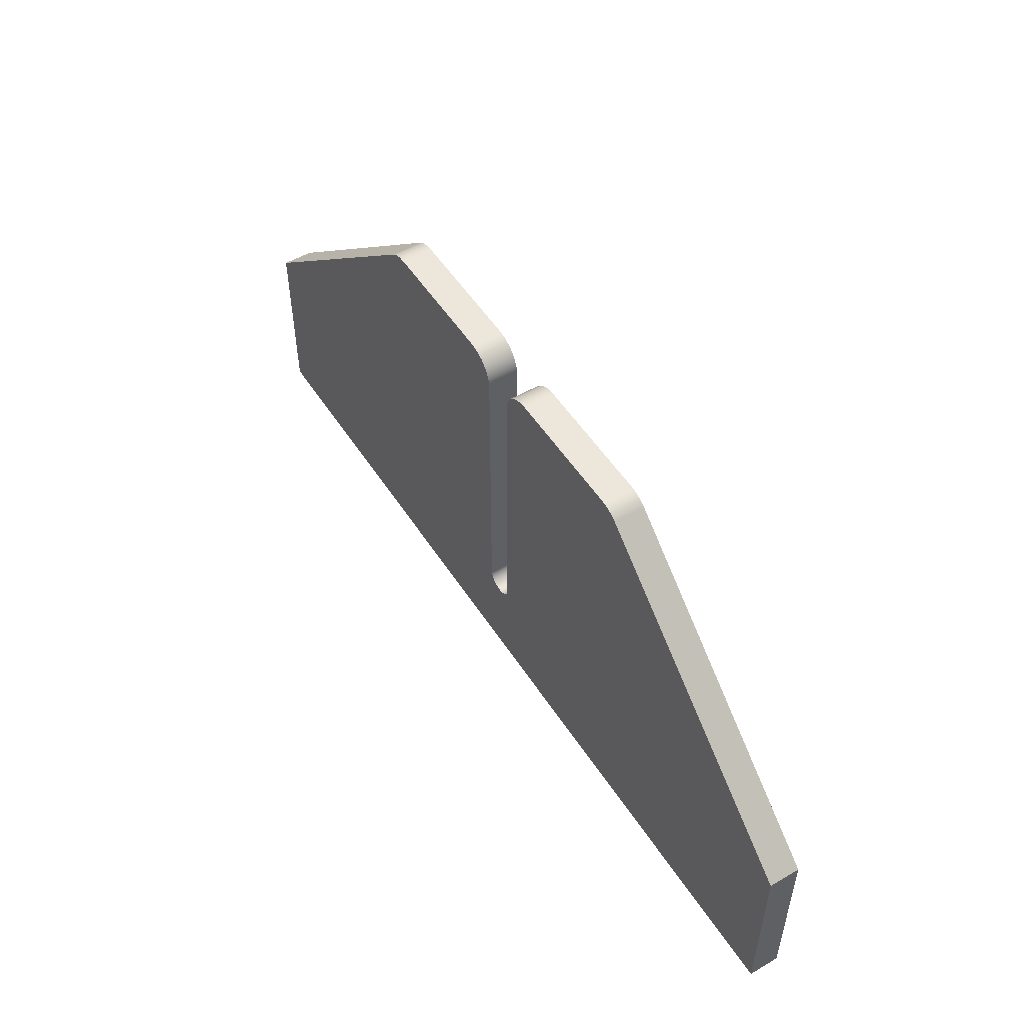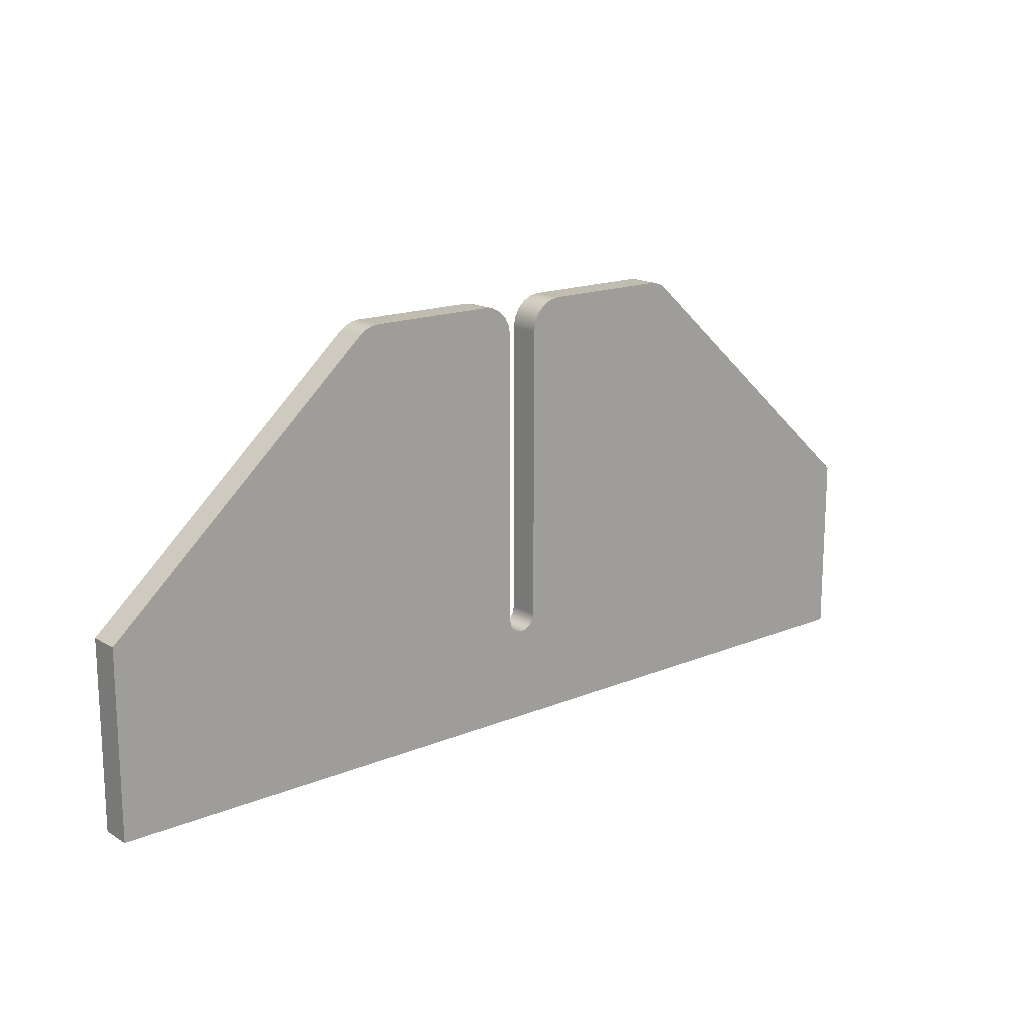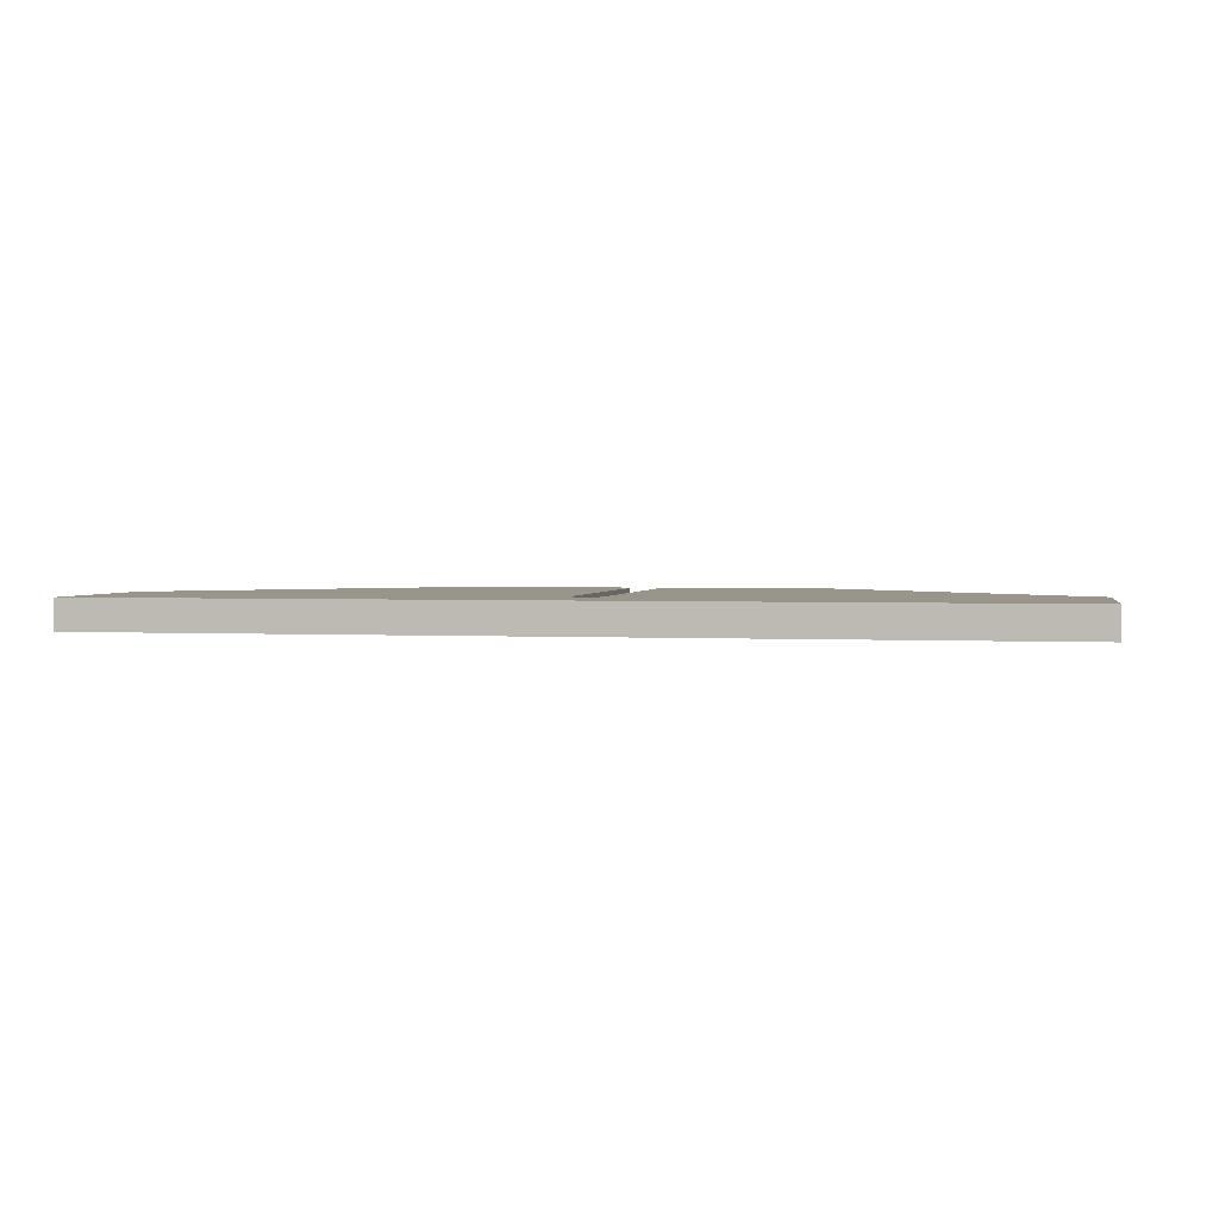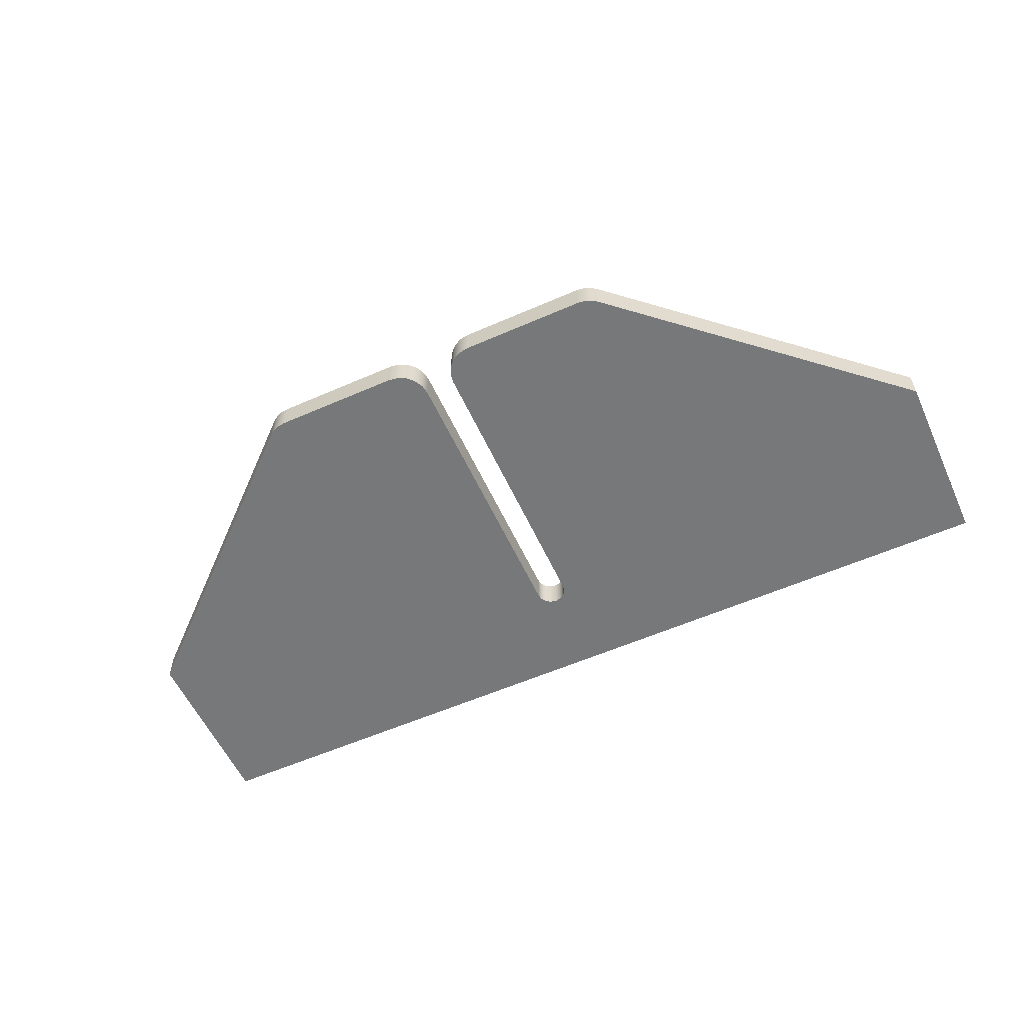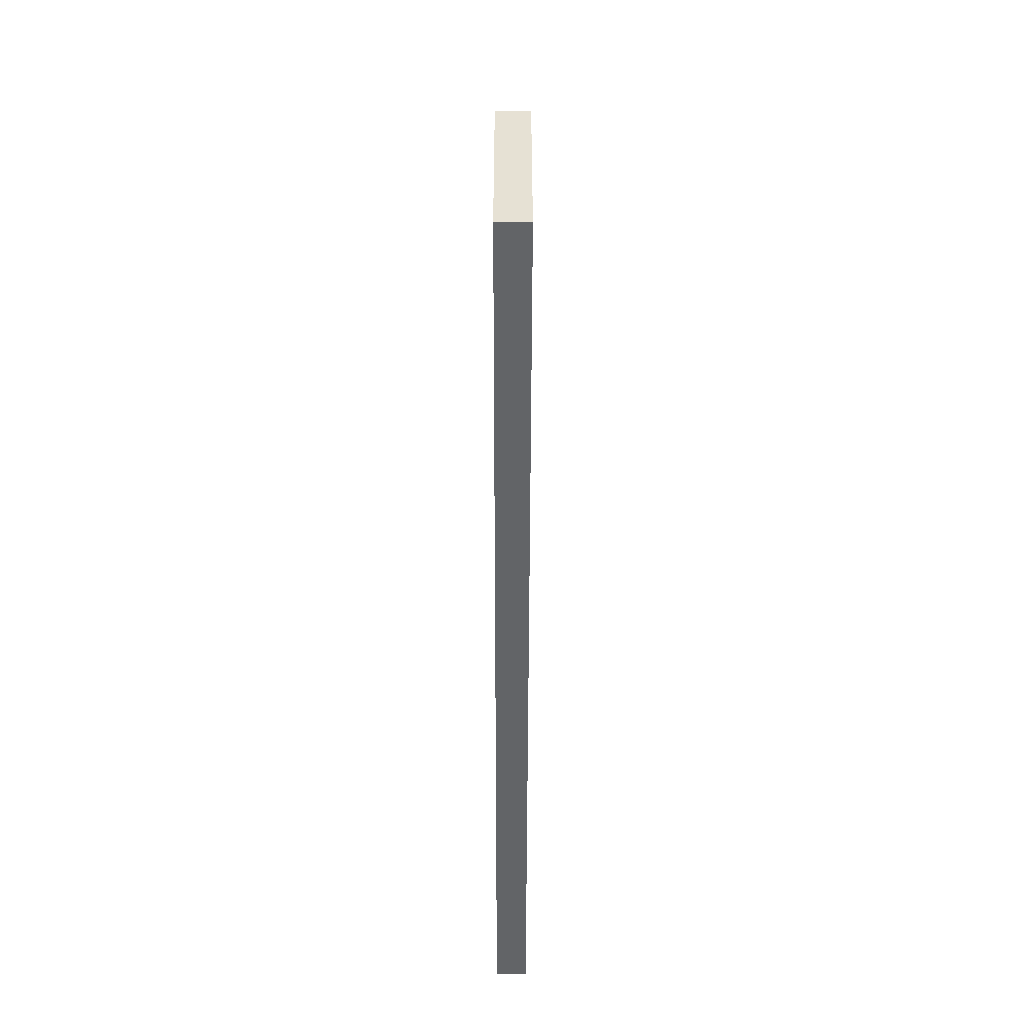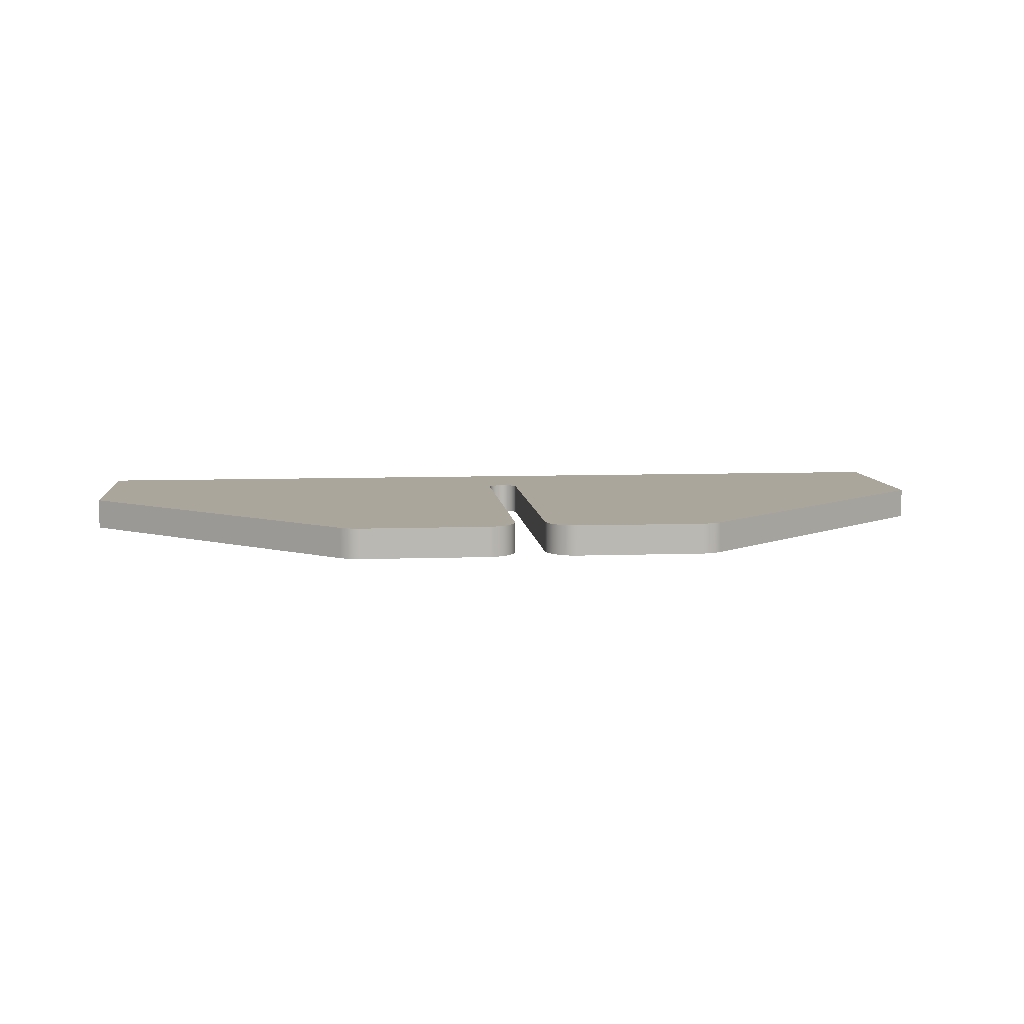
<metadata>
{"format":"obj","ext":"obj","renderer":"f3d","projection":"perspective","resolution":1024,"background":"white","views":[{"elev":52.2,"azim":58.0,"up":"+Y"},{"elev":16.4,"azim":-40.0,"up":"+Y"},{"elev":2.1,"azim":11.1,"up":"+Z"},{"elev":-57.3,"azim":-155.5,"up":"+Z"},{"elev":-51.1,"azim":-90.1,"up":"+Y"},{"elev":7.9,"azim":174.3,"up":"+Z"}]}
</metadata>
<code>
v -0.5 13 0
v -0.5 3.495 0
v -0.4623 3.306 0
v -0.355 3.145 0
v -0.1944 3.038 0
v -0.005 3 0
v 0.005 3 0
v 0.1944 3.038 0
v 0.355 3.145 0
v 0.4623 3.306 0
v 0.5 3.495 0
v 0.5 13 0
v 0.5489 13.31 0
v 0.691 13.59 0
v 0.9122 13.81 0
v 1.191 13.95 0
v 1.5 14 0
v 5.62 14 0
v 5.86 13.97 0
v 6.086 13.88 0
v 6.284 13.75 0
v 15 6 0
v 15 0 0
v -15 0 0
v -15 6 0
v -6.284 13.75 0
v -6.086 13.88 0
v -5.86 13.97 0
v -5.62 14 0
v -1.5 14 0
v -1.191 13.95 0
v -0.9122 13.81 0
v -0.691 13.59 0
v -0.5489 13.31 0
v -0.5 3.495 1
v -0.5 13 1
v -0.5489 13.31 1
v -0.691 13.59 1
v -0.9122 13.81 1
v -1.191 13.95 1
v -1.5 14 1
v -5.62 14 1
v -5.86 13.97 1
v -6.086 13.88 1
v -6.284 13.75 1
v -15 6 1
v -15 0 1
v 15 0 1
v 15 6 1
v 6.284 13.75 1
v 6.086 13.88 1
v 5.86 13.97 1
v 5.62 14 1
v 1.5 14 1
v 1.191 13.95 1
v 0.9122 13.81 1
v 0.691 13.59 1
v 0.5489 13.31 1
v 0.5 13 1
v 0.5 3.495 1
v 0.4623 3.306 1
v 0.355 3.145 1
v 0.1944 3.038 1
v 0.005 3 1
v -0.005 3 1
v -0.1944 3.038 1
v -0.355 3.145 1
v -0.4623 3.306 1
v 15 6 0
v 6.284 13.75 0
v 6.284 13.75 1
v 15 6 1
v 6.284 13.75 0
v 6.086 13.88 0
v 5.86 13.97 0
v 5.62 14 0
v 5.62 14 1
v 5.86 13.97 1
v 6.086 13.88 1
v 6.284 13.75 1
v 15 0 0
v 15 6 0
v 15 6 1
v 15 0 1
v 5.62 14 0
v 1.5 14 0
v 1.5 14 1
v 5.62 14 1
v -15 0 0
v 15 0 0
v 15 0 1
v -15 0 1
v 1.5 14 0
v 1.191 13.95 0
v 0.9122 13.81 0
v 0.691 13.59 0
v 0.5489 13.31 0
v 0.5 13 0
v 0.5 13 1
v 0.5489 13.31 1
v 0.691 13.59 1
v 0.9122 13.81 1
v 1.191 13.95 1
v 1.5 14 1
v -15 6 0
v -15 0 0
v -15 0 1
v -15 6 1
v 0.5 13 0
v 0.5 3.495 0
v 0.5 3.495 1
v 0.5 13 1
v -6.284 13.75 0
v -15 6 0
v -15 6 1
v -6.284 13.75 1
v 0.5 3.495 0
v 0.4623 3.306 0
v 0.355 3.145 0
v 0.1944 3.038 0
v 0.005 3 0
v 0.005 3 1
v 0.1944 3.038 1
v 0.355 3.145 1
v 0.4623 3.306 1
v 0.5 3.495 1
v -5.62 14 0
v -5.86 13.97 0
v -6.086 13.88 0
v -6.284 13.75 0
v -6.284 13.75 1
v -6.086 13.88 1
v -5.86 13.97 1
v -5.62 14 1
v 0.005 3 0
v -0.005 3 0
v -0.005 3 1
v 0.005 3 1
v -1.5 14 0
v -5.62 14 0
v -5.62 14 1
v -1.5 14 1
v -0.005 3 0
v -0.1944 3.038 0
v -0.355 3.145 0
v -0.4623 3.306 0
v -0.5 3.495 0
v -0.5 3.495 1
v -0.4623 3.306 1
v -0.355 3.145 1
v -0.1944 3.038 1
v -0.005 3 1
v -0.5 13 0
v -0.5489 13.31 0
v -0.691 13.59 0
v -0.9122 13.81 0
v -1.191 13.95 0
v -1.5 14 0
v -1.5 14 1
v -1.191 13.95 1
v -0.9122 13.81 1
v -0.691 13.59 1
v -0.5489 13.31 1
v -0.5 13 1
v -0.5 3.495 0
v -0.5 13 0
v -0.5 13 1
v -0.5 3.495 1
f 2 25 1
f 1 25 26
f 1 26 29
f 29 26 27
f 29 27 28
f 2 3 25
f 25 3 24
f 24 3 4
f 24 4 5
f 5 6 24
f 24 6 7
f 24 7 23
f 23 7 8
f 23 8 9
f 9 10 23
f 23 10 22
f 22 10 11
f 22 11 12
f 13 17 12
f 12 17 18
f 12 18 21
f 21 18 20
f 20 18 19
f 13 14 17
f 17 14 15
f 17 15 16
f 21 22 12
f 29 30 1
f 1 30 34
f 34 30 33
f 33 30 32
f 32 30 31
f 68 35 46
f 46 35 36
f 46 36 45
f 45 36 42
f 45 42 44
f 44 42 43
f 42 36 41
f 41 36 37
f 41 37 38
f 38 39 41
f 41 39 40
f 46 47 68
f 68 47 67
f 67 47 66
f 66 47 65
f 65 47 48
f 65 48 64
f 64 48 63
f 63 48 62
f 62 48 61
f 61 48 49
f 61 49 60
f 60 49 59
f 59 49 50
f 59 50 53
f 53 50 51
f 53 51 52
f 53 54 59
f 59 54 58
f 58 54 57
f 57 54 56
f 56 54 55
f 69 70 72
f 72 70 71
f 80 73 79
f 79 73 74
f 79 74 75
f 76 77 75
f 75 77 78
f 75 78 79
f 81 82 84
f 84 82 83
f 85 86 88
f 88 86 87
f 89 90 92
f 92 90 91
f 104 93 103
f 103 93 94
f 103 94 102
f 102 94 95
f 102 95 101
f 101 95 96
f 101 96 100
f 100 96 97
f 100 97 99
f 99 97 98
f 105 106 108
f 108 106 107
f 109 110 112
f 112 110 111
f 113 114 116
f 116 114 115
f 126 117 125
f 125 117 118
f 125 118 119
f 125 119 124
f 124 119 120
f 124 120 123
f 123 120 122
f 122 120 121
f 134 127 133
f 133 127 128
f 133 128 129
f 130 131 129
f 129 131 132
f 129 132 133
f 135 136 138
f 138 136 137
f 139 140 142
f 142 140 141
f 152 143 151
f 151 143 144
f 151 144 145
f 151 145 150
f 150 145 146
f 150 146 149
f 149 146 148
f 148 146 147
f 164 153 163
f 163 153 154
f 163 154 162
f 162 154 155
f 162 155 161
f 161 155 156
f 161 156 160
f 160 156 157
f 160 157 159
f 159 157 158
f 165 166 168
f 168 166 167

</code>
